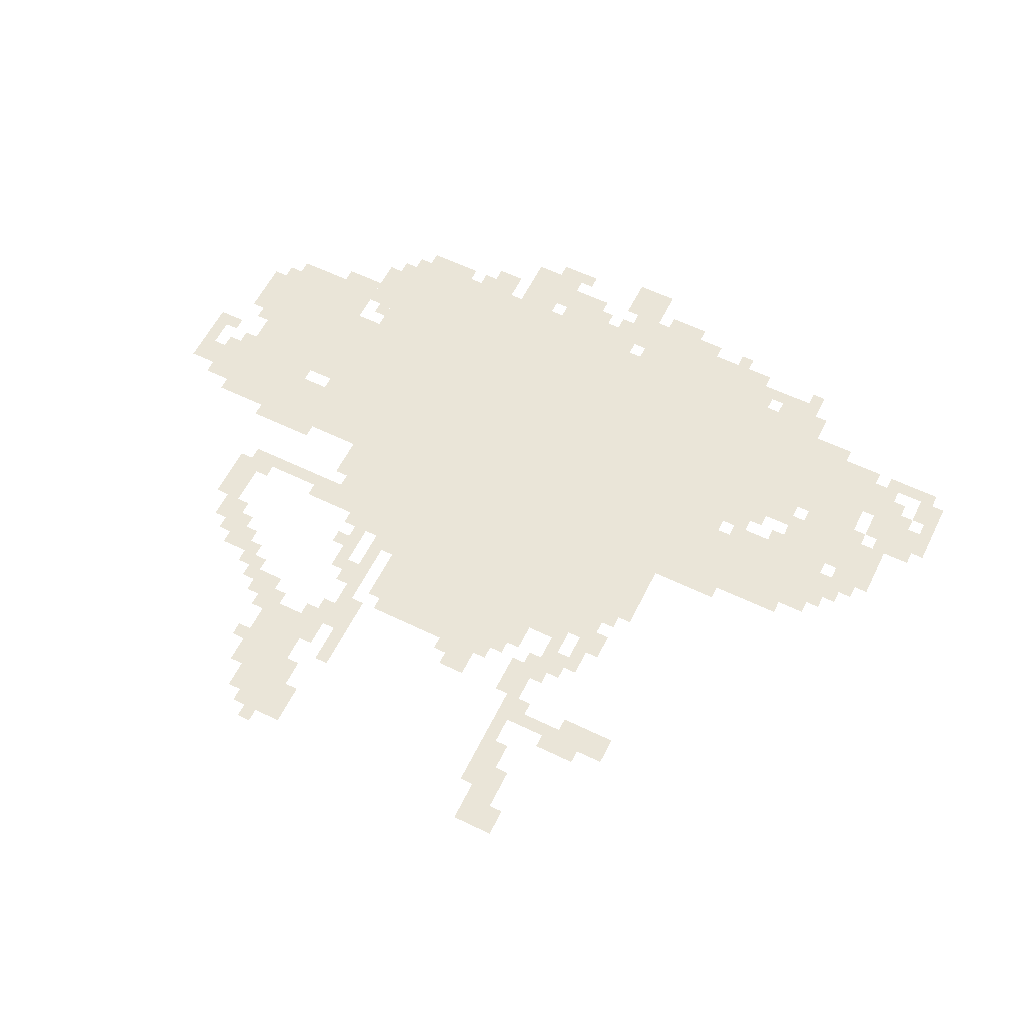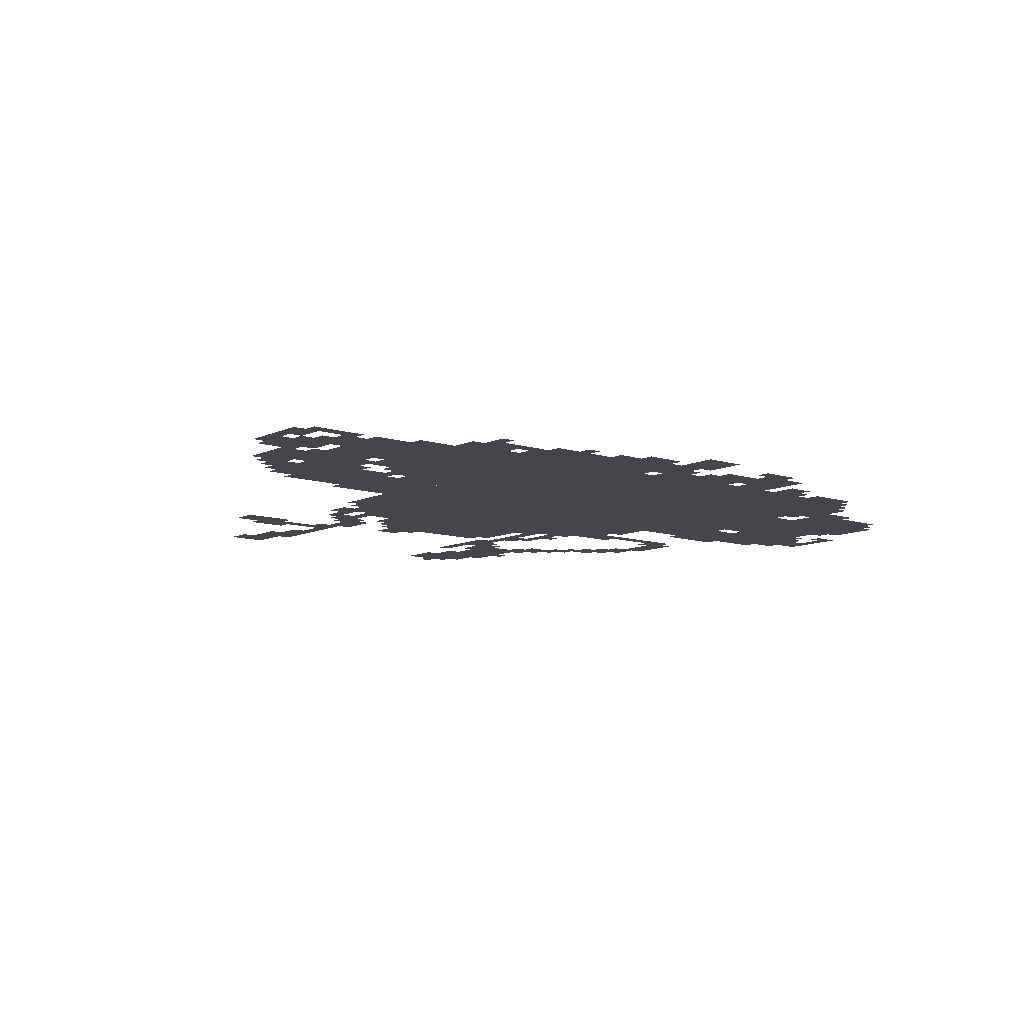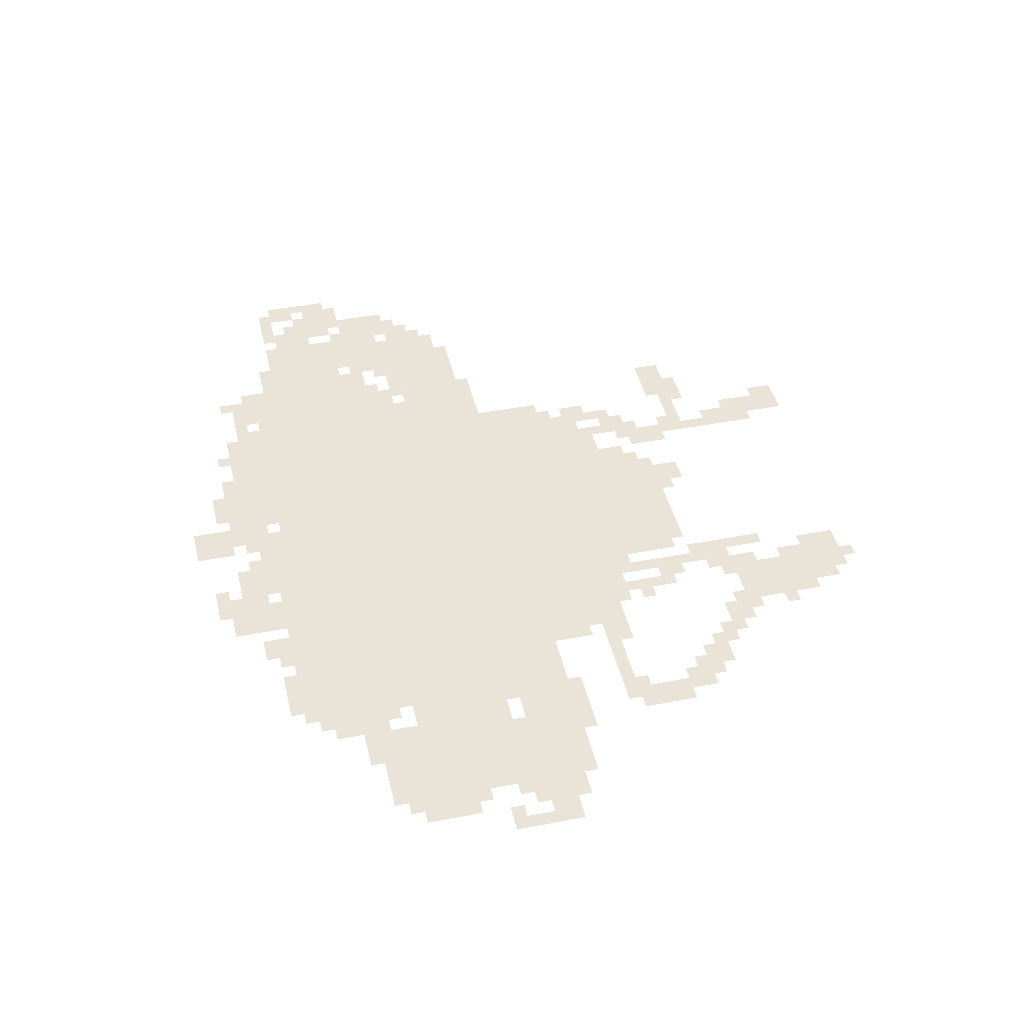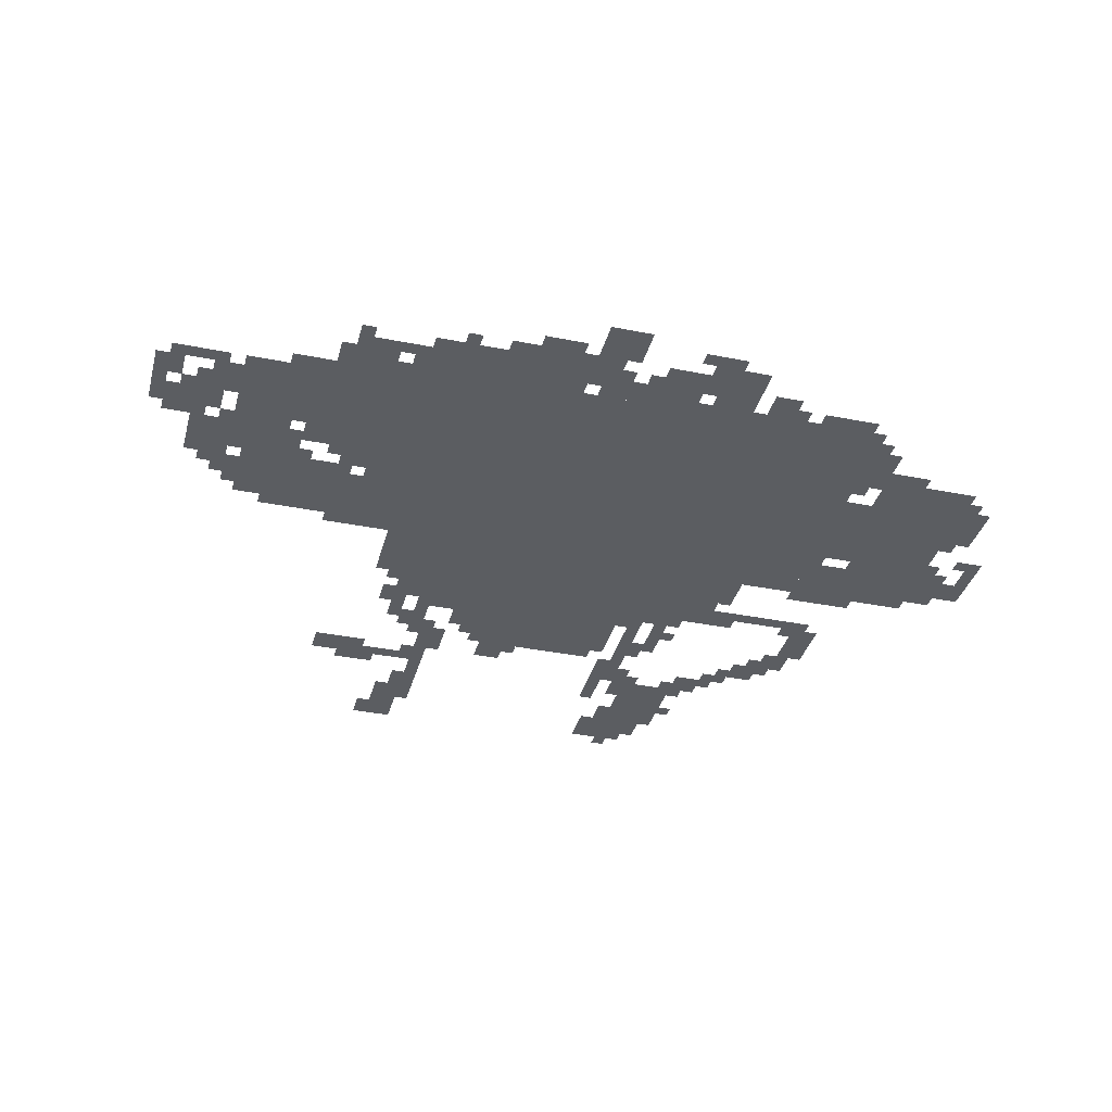
<metadata>
{"format":"obj","ext":"obj","renderer":"f3d","projection":"perspective","resolution":1024,"background":"white","views":[{"elev":59.5,"azim":-153.6,"up":"+Z"},{"elev":-9.9,"azim":-39.6,"up":"+Z"},{"elev":43.1,"azim":77.0,"up":"+Z"},{"elev":-35.9,"azim":-14.7,"up":"+Z"}]}
</metadata>
<code>
g ankeleiqi_younv_rw-mesh
v -992 223 0
v -992 1023 0
v -1408 1023 0
v -1408 223 0
v -576 223 0
v -576 1023 0
v -992 1023 0
v -992 223 0
v -1408 287 0
v -1408 479 0
v -1856 479 0
v -1856 287 0
v -800 1023 0
v -800 1215 0
v -1184 1215 0
v -1184 1023 0
v -1408 639 0
v -1408 799 0
v -1760 799 0
v -1760 639 0
v -416 511 0
v -416 831 0
v -576 831 0
v -576 511 0
v -416 191 0
v -416 511 0
v -576 511 0
v -576 191 0
v -128 575 0
v -128 831 0
v -320 831 0
v -320 575 0
v -128 351 0
v -128 575 0
v -320 575 0
v -320 351 0
v -1408 479 0
v -1408 607 0
v -1600 607 0
v -1600 479 0
v -320 447 0
v -320 671 0
v -416 671 0
v -416 447 0
v -320 703 0
v -320 863 0
v -416 863 0
v -416 703 0
v -1248 127 0
v -1248 191 0
v -1472 191 0
v -1472 127 0
v -1024 127 0
v -1024 191 0
v -1248 191 0
v -1248 127 0
v -736 63 0
v -736 191 0
v -832 191 0
v -832 63 0
v -1184 1023 0
v -1184 1119 0
v -1312 1119 0
v -1312 1023 0
v -1536 159 0
v -1536 287 0
v -1632 287 0
v -1632 159 0
v -608 1343 0
v -608 1471 0
v -704 1471 0
v -704 1343 0
v -1696 511 0
v -1696 607 0
v -1824 607 0
v -1824 511 0
v -1824 511 0
v -1824 607 0
v -1952 607 0
v -1952 511 0
v -608 1471 0
v -608 1599 0
v -704 1599 0
v -704 1471 0
v -1024 0 0
v -1024 95 0
v -1120 95 0
v -1120 0 0
v -864 95 0
v -864 191 0
v -960 191 0
v -960 95 0
v -64 671 0
v -64 799 0
v -128 799 0
v -128 671 0
v -64 415 0
v -64 543 0
v -128 543 0
v -128 415 0
v -576 191 0
v -576 223 0
v -832 223 0
v -832 191 0
v -288 991 0
v -288 1119 0
v -352 1119 0
v -352 991 0
v -352 255 0
v -352 383 0
v -416 383 0
v -416 255 0
v -1408 223 0
v -1408 287 0
v -1536 287 0
v -1536 223 0
v -832 191 0
v -832 223 0
v -1088 223 0
v -1088 191 0
v -1600 479 0
v -1600 543 0
v -1696 543 0
v -1696 479 0
v -1856 319 0
v -1856 415 0
v -1920 415 0
v -1920 319 0
v -704 1535 0
v -704 1631 0
v -768 1631 0
v -768 1535 0
v -1888 415 0
v -1888 479 0
v -1984 479 0
v -1984 415 0
v -1312 191 0
v -1312 223 0
v -1504 223 0
v -1504 191 0
v -1120 191 0
v -1120 223 0
v -1312 223 0
v -1312 191 0
v -1760 671 0
v -1760 767 0
v -1824 767 0
v -1824 671 0
v -1248 1375 0
v -1248 1567 0
v -1280 1567 0
v -1280 1375 0
v -1248 1183 0
v -1248 1375 0
v -1280 1375 0
v -1280 1183 0
v -736 1183 0
v -736 1343 0
v -768 1343 0
v -768 1183 0
v -736 1023 0
v -736 1183 0
v -768 1183 0
v -768 1023 0
v -832 1215 0
v -832 1247 0
v -992 1247 0
v -992 1215 0
v -992 1215 0
v -992 1247 0
v -1152 1247 0
v -1152 1215 0
v -576 1407 0
v -576 1535 0
v -608 1535 0
v -608 1407 0
v -1984 319 0
v -1984 383 0
v -2047 383 0
v -2047 319 0
v -1056 1247 0
v -1056 1311 0
v -1120 1311 0
v -1120 1247 0
v -512 1279 0
v -512 1343 0
v -576 1343 0
v -576 1279 0
v -1824 639 0
v -1824 703 0
v -1888 703 0
v -1888 639 0
v -320 1119 0
v -320 1183 0
v -384 1183 0
v -384 1119 0
v -640 127 0
v -640 191 0
v -704 191 0
v -704 127 0
v -1280 1343 0
v -1280 1375 0
v -1408 1375 0
v -1408 1343 0
v -1408 1343 0
v -1408 1375 0
v -1536 1375 0
v -1536 1343 0
v -1984 415 0
v -1984 479 0
v -2047 479 0
v -2047 415 0
v -1760 607 0
v -1760 671 0
v -1824 671 0
v -1824 607 0
v -320 959 0
v -320 991 0
v -448 991 0
v -448 959 0
v -1280 1535 0
v -1280 1663 0
v -1312 1663 0
v -1312 1535 0
v -1184 95 0
v -1184 127 0
v -1312 127 0
v -1312 95 0
v -448 959 0
v -448 991 0
v -576 991 0
v -576 959 0
v -1056 95 0
v -1056 127 0
v -1184 127 0
v -1184 95 0
v -1344 1087 0
v -1344 1183 0
v -1376 1183 0
v -1376 1087 0
v -1440 799 0
v -1440 831 0
v -1536 831 0
v -1536 799 0
v -1728 479 0
v -1728 511 0
v -1824 511 0
v -1824 479 0
v 0 671 0
v 0 767 0
v -32 767 0
v -32 671 0
v -672 1087 0
v -672 1183 0
v -704 1183 0
v -704 1087 0
v -1568 607 0
v -1568 639 0
v -1664 639 0
v -1664 607 0
v -576 1311 0
v -576 1407 0
v -608 1407 0
v -608 1311 0
v -1280 1439 0
v -1280 1535 0
v -1312 1535 0
v -1312 1439 0
v -1408 895 0
v -1408 991 0
v -1440 991 0
v -1440 895 0
v -1408 799 0
v -1408 895 0
v -1440 895 0
v -1440 799 0
v -1664 607 0
v -1664 639 0
v -1760 639 0
v -1760 607 0
v -768 1247 0
v -768 1343 0
v -800 1343 0
v -800 1247 0
v -1312 1567 0
v -1312 1663 0
v -1344 1663 0
v -1344 1567 0
v -768 1343 0
v -768 1439 0
v -800 1439 0
v -800 1343 0
v -416 1183 0
v -416 1247 0
v -448 1247 0
v -448 1183 0
v -480 1247 0
v -480 1311 0
v -512 1311 0
v -512 1247 0
v -448 1215 0
v -448 1279 0
v -480 1279 0
v -480 1215 0
v -704 1471 0
v -704 1535 0
v -736 1535 0
v -736 1471 0
v -1344 1599 0
v -1344 1663 0
v -1376 1663 0
v -1376 1599 0
v -544 863 0
v -544 927 0
v -576 927 0
v -576 863 0
v -384 1183 0
v -384 1247 0
v -416 1247 0
v -416 1183 0
v -1216 1247 0
v -1216 1311 0
v -1248 1311 0
v -1248 1247 0
v -1856 607 0
v -1856 639 0
v -1920 639 0
v -1920 607 0
v -672 1599 0
v -672 1663 0
v -704 1663 0
v -704 1599 0
v -1152 63 0
v -1152 95 0
v -1216 95 0
v -1216 63 0
v -1920 479 0
v -1920 511 0
v -1984 511 0
v -1984 479 0
v -32 703 0
v -32 767 0
v -64 767 0
v -64 703 0
v -256 831 0
v -256 863 0
v -320 863 0
v -320 831 0
v -512 991 0
v -512 1023 0
v -576 1023 0
v -576 991 0
v -1920 351 0
v -1920 415 0
v -1952 415 0
v -1952 351 0
v -1472 159 0
v -1472 191 0
v -1536 191 0
v -1536 159 0
v -1632 191 0
v -1632 255 0
v -1664 255 0
v -1664 191 0
v -256 319 0
v -256 351 0
v -320 351 0
v -320 319 0
v -960 127 0
v -960 191 0
v -992 191 0
v -992 127 0
v -1312 1151 0
v -1312 1215 0
v -1344 1215 0
v -1344 1151 0
v -704 1151 0
v -704 1215 0
v -736 1215 0
v -736 1151 0
v -1184 1119 0
v -1184 1183 0
v -1216 1183 0
v -1216 1119 0
v -1312 1023 0
v -1312 1087 0
v -1344 1087 0
v -1344 1023 0
v -768 1023 0
v -768 1087 0
v -800 1087 0
v -800 1023 0
v -1376 1055 0
v -1376 1119 0
v -1408 1119 0
v -1408 1055 0
v -1280 1119 0
v -1280 1183 0
v -1312 1183 0
v -1312 1119 0
v -1280 1183 0
v -1280 1247 0
v -1312 1247 0
v -1312 1183 0
v -1472 1311 0
v -1472 1343 0
v -1536 1343 0
v -1536 1311 0
v -1408 607 0
v -1408 639 0
v -1472 639 0
v -1472 607 0
v -320 319 0
v -320 383 0
v -352 383 0
v -352 319 0
v -320 383 0
v -320 447 0
v -352 447 0
v -352 383 0
v -1472 607 0
v -1472 639 0
v -1536 639 0
v -1536 607 0
v -1408 1311 0
v -1408 1343 0
v -1472 1343 0
v -1472 1311 0
v -1536 799 0
v -1536 831 0
v -1600 831 0
v -1600 799 0
v -1344 1023 0
v -1344 1087 0
v -1376 1087 0
v -1376 1023 0
v -1312 1503 0
v -1312 1567 0
v -1344 1567 0
v -1344 1503 0
v 0 607 0
v 0 671 0
v -32 671 0
v -32 607 0
v -704 1279 0
v -704 1343 0
v -736 1343 0
v -736 1279 0
v -704 1343 0
v -704 1407 0
v -736 1407 0
v -736 1343 0
v -1824 479 0
v -1824 511 0
v -1888 511 0
v -1888 479 0
v -1888 287 0
v -1888 319 0
v -1952 319 0
v -1952 287 0
v -832 95 0
v -832 159 0
v -864 159 0
v -864 95 0
v -512 159 0
v -512 191 0
v -576 191 0
v -576 159 0
v -832 31 0
v -832 95 0
v -864 95 0
v -864 31 0
v -672 1023 0
v -672 1087 0
v -704 1087 0
v -704 1023 0
v -1376 1375 0
v -1376 1407 0
v -1440 1407 0
v -1440 1375 0
v -1632 255 0
v -1632 287 0
v -1696 287 0
v -1696 255 0
v -1696 255 0
v -1696 287 0
v -1760 287 0
v -1760 255 0
v -1952 287 0
v -1952 319 0
v -2016 319 0
v -2016 287 0
v -448 159 0
v -448 191 0
v -512 191 0
v -512 159 0
v -384 383 0
v -384 415 0
v -416 415 0
v -416 383 0
v -96 543 0
v -96 575 0
v -128 575 0
v -128 543 0
v -96 383 0
v -96 415 0
v -128 415 0
v -128 383 0
v -1600 543 0
v -1600 575 0
v -1632 575 0
v -1632 543 0
v -1888 639 0
v -1888 671 0
v -1920 671 0
v -1920 639 0
v -96 639 0
v -96 671 0
v -128 671 0
v -128 639 0
v -384 671 0
v -384 703 0
v -416 703 0
v -416 671 0
v -1664 575 0
v -1664 607 0
v -1696 607 0
v -1696 575 0
v -32 607 0
v -32 639 0
v -64 639 0
v -64 607 0
v -1600 127 0
v -1600 159 0
v -1632 159 0
v -1632 127 0
v -1376 95 0
v -1376 127 0
v -1408 127 0
v -1408 95 0
v -608 159 0
v -608 191 0
v -640 191 0
v -640 159 0
v -992 159 0
v -992 191 0
v -1024 191 0
v -1024 159 0
v -800 31 0
v -800 63 0
v -832 63 0
v -832 31 0
v -2016 383 0
v -2016 415 0
v -2047 415 0
v -2047 383 0
v -1952 383 0
v -1952 415 0
v -1984 415 0
v -1984 383 0
v -864 31 0
v -864 63 0
v -896 63 0
v -896 31 0
v -384 223 0
v -384 255 0
v -416 255 0
v -416 223 0
v -1824 703 0
v -1824 735 0
v -1856 735 0
v -1856 703 0
v -1440 1375 0
v -1440 1407 0
v -1472 1407 0
v -1472 1375 0
v -1216 63 0
v -1216 95 0
v -1248 95 0
v -1248 63 0
v -544 1439 0
v -544 1471 0
v -576 1471 0
v -576 1439 0
v -640 1599 0
v -640 1631 0
v -672 1631 0
v -672 1599 0
v -1984 479 0
v -1984 511 0
v -2016 511 0
v -2016 479 0
v -384 1151 0
v -384 1183 0
v -416 1183 0
v -416 1151 0
v -1216 1215 0
v -1216 1247 0
v -1248 1247 0
v -1248 1215 0
v -1920 607 0
v -1920 639 0
v -1952 639 0
v -1952 607 0
v -544 831 0
v -544 863 0
v -576 863 0
v -576 831 0
v -640 1023 0
v -640 1055 0
v -672 1055 0
v -672 1023 0
v -640 1087 0
v -640 1119 0
v -672 1119 0
v -672 1087 0
v -352 991 0
v -352 1023 0
v -384 1023 0
v -384 991 0
v -704 1023 0
v -704 1055 0
v -736 1055 0
v -736 1023 0
v -352 1183 0
v -352 1215 0
v -384 1215 0
v -384 1183 0
v -672 1311 0
v -672 1343 0
v -704 1343 0
v -704 1311 0
v -544 1343 0
v -544 1375 0
v -576 1375 0
v -576 1343 0
v -1024 1247 0
v -1024 1279 0
v -1056 1279 0
v -1056 1247 0
v -1280 1311 0
v -1280 1343 0
v -1312 1343 0
v -1312 1311 0
g ankeleiqi_younv_rw-mesh_0
f 3 2 1
f 1 4 3
f 7 6 5
f 5 8 7
f 11 10 9
f 9 12 11
f 15 14 13
f 13 16 15
f 19 18 17
f 17 20 19
f 23 22 21
f 21 24 23
f 27 26 25
f 25 28 27
f 31 30 29
f 29 32 31
f 35 34 33
f 33 36 35
f 39 38 37
f 37 40 39
f 43 42 41
f 41 44 43
f 47 46 45
f 45 48 47
f 51 50 49
f 49 52 51
f 55 54 53
f 53 56 55
f 59 58 57
f 57 60 59
f 63 62 61
f 61 64 63
f 67 66 65
f 65 68 67
f 71 70 69
f 69 72 71
f 75 74 73
f 73 76 75
f 79 78 77
f 77 80 79
f 83 82 81
f 81 84 83
f 87 86 85
f 85 88 87
f 91 90 89
f 89 92 91
f 95 94 93
f 93 96 95
f 99 98 97
f 97 100 99
f 103 102 101
f 101 104 103
f 107 106 105
f 105 108 107
f 111 110 109
f 109 112 111
f 115 114 113
f 113 116 115
f 119 118 117
f 117 120 119
f 123 122 121
f 121 124 123
f 127 126 125
f 125 128 127
f 131 130 129
f 129 132 131
f 135 134 133
f 133 136 135
f 139 138 137
f 137 140 139
f 143 142 141
f 141 144 143
f 147 146 145
f 145 148 147
f 151 150 149
f 149 152 151
f 155 154 153
f 153 156 155
f 159 158 157
f 157 160 159
f 163 162 161
f 161 164 163
f 167 166 165
f 165 168 167
f 171 170 169
f 169 172 171
f 175 174 173
f 173 176 175
f 179 178 177
f 177 180 179
f 183 182 181
f 181 184 183
f 187 186 185
f 185 188 187
f 191 190 189
f 189 192 191
f 195 194 193
f 193 196 195
f 199 198 197
f 197 200 199
f 203 202 201
f 201 204 203
f 207 206 205
f 205 208 207
f 211 210 209
f 209 212 211
f 215 214 213
f 213 216 215
f 219 218 217
f 217 220 219
f 223 222 221
f 221 224 223
f 227 226 225
f 225 228 227
f 231 230 229
f 229 232 231
f 235 234 233
f 233 236 235
f 239 238 237
f 237 240 239
f 243 242 241
f 241 244 243
f 247 246 245
f 245 248 247
f 251 250 249
f 249 252 251
f 255 254 253
f 253 256 255
f 259 258 257
f 257 260 259
f 263 262 261
f 261 264 263
f 267 266 265
f 265 268 267
f 271 270 269
f 269 272 271
f 275 274 273
f 273 276 275
f 279 278 277
f 277 280 279
f 283 282 281
f 281 284 283
f 287 286 285
f 285 288 287
f 291 290 289
f 289 292 291
f 295 294 293
f 293 296 295
f 299 298 297
f 297 300 299
f 303 302 301
f 301 304 303
f 307 306 305
f 305 308 307
f 311 310 309
f 309 312 311
f 315 314 313
f 313 316 315
f 319 318 317
f 317 320 319
f 323 322 321
f 321 324 323
f 327 326 325
f 325 328 327
f 331 330 329
f 329 332 331
f 335 334 333
f 333 336 335
f 339 338 337
f 337 340 339
f 343 342 341
f 341 344 343
f 347 346 345
f 345 348 347
f 351 350 349
f 349 352 351
f 355 354 353
f 353 356 355
f 359 358 357
f 357 360 359
f 363 362 361
f 361 364 363
f 367 366 365
f 365 368 367
f 371 370 369
f 369 372 371
f 375 374 373
f 373 376 375
f 379 378 377
f 377 380 379
f 383 382 381
f 381 384 383
f 387 386 385
f 385 388 387
f 391 390 389
f 389 392 391
f 395 394 393
f 393 396 395
f 399 398 397
f 397 400 399
f 403 402 401
f 401 404 403
f 407 406 405
f 405 408 407
f 411 410 409
f 409 412 411
f 415 414 413
f 413 416 415
f 419 418 417
f 417 420 419
f 423 422 421
f 421 424 423
f 427 426 425
f 425 428 427
f 431 430 429
f 429 432 431
f 435 434 433
f 433 436 435
f 439 438 437
f 437 440 439
f 443 442 441
f 441 444 443
f 447 446 445
f 445 448 447
f 451 450 449
f 449 452 451
f 455 454 453
f 453 456 455
f 459 458 457
f 457 460 459
f 463 462 461
f 461 464 463
f 467 466 465
f 465 468 467
f 471 470 469
f 469 472 471
f 475 474 473
f 473 476 475
f 479 478 477
f 477 480 479
f 483 482 481
f 481 484 483
f 487 486 485
f 485 488 487
f 491 490 489
f 489 492 491
f 495 494 493
f 493 496 495
f 499 498 497
f 497 500 499
f 503 502 501
f 501 504 503
f 507 506 505
f 505 508 507
f 511 510 509
f 509 512 511
f 515 514 513
f 513 516 515
f 519 518 517
f 517 520 519
f 523 522 521
f 521 524 523
f 527 526 525
f 525 528 527
f 531 530 529
f 529 532 531
f 535 534 533
f 533 536 535
f 539 538 537
f 537 540 539
f 543 542 541
f 541 544 543
f 547 546 545
f 545 548 547
f 551 550 549
f 549 552 551
f 555 554 553
f 553 556 555
f 559 558 557
f 557 560 559
f 563 562 561
f 561 564 563
f 567 566 565
f 565 568 567
f 571 570 569
f 569 572 571
f 575 574 573
f 573 576 575
f 579 578 577
f 577 580 579
f 583 582 581
f 581 584 583
f 587 586 585
f 585 588 587
f 591 590 589
f 589 592 591
f 595 594 593
f 593 596 595
f 599 598 597
f 597 600 599
f 603 602 601
f 601 604 603
f 607 606 605
f 605 608 607
f 611 610 609
f 609 612 611
f 615 614 613
f 613 616 615
f 619 618 617
f 617 620 619
f 623 622 621
f 621 624 623
f 627 626 625
f 625 628 627
f 631 630 629
f 629 632 631
f 635 634 633
f 633 636 635
f 639 638 637
f 637 640 639
f 643 642 641
f 641 644 643

</code>
